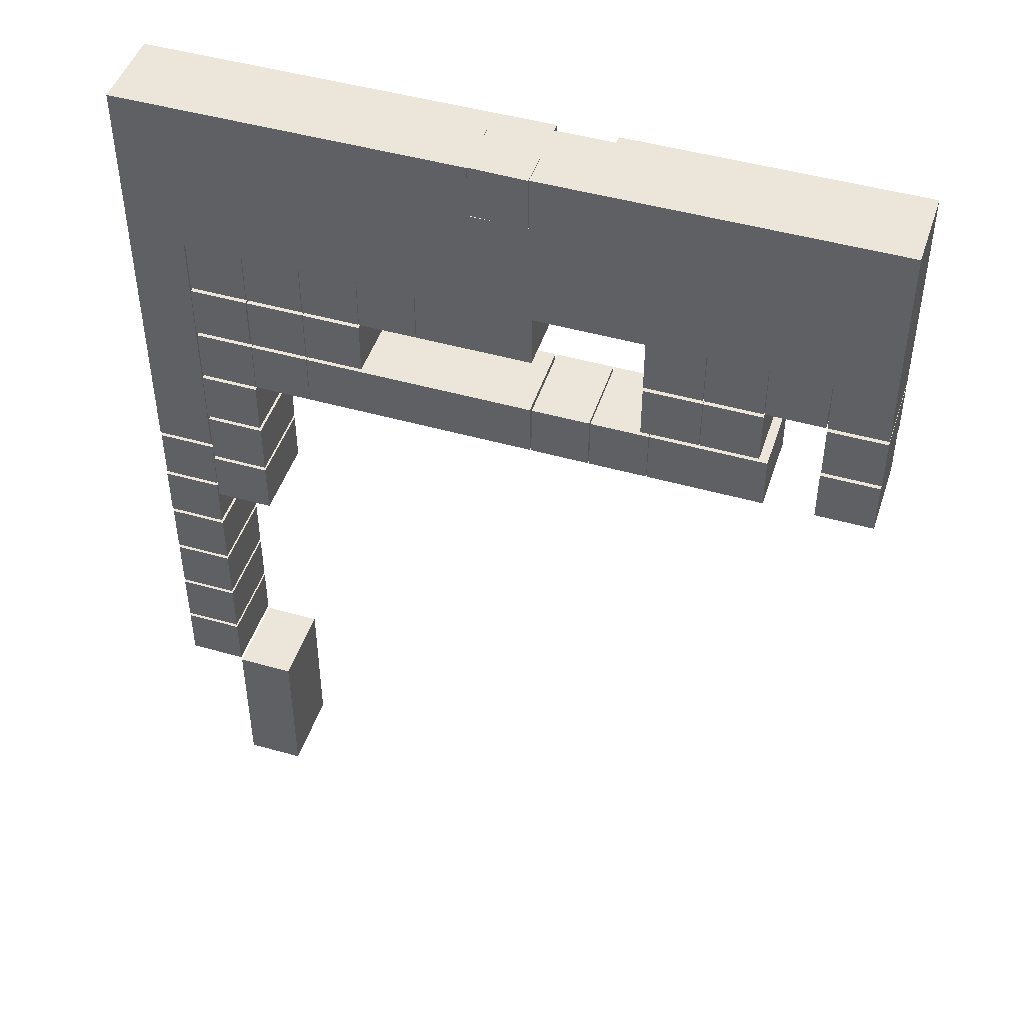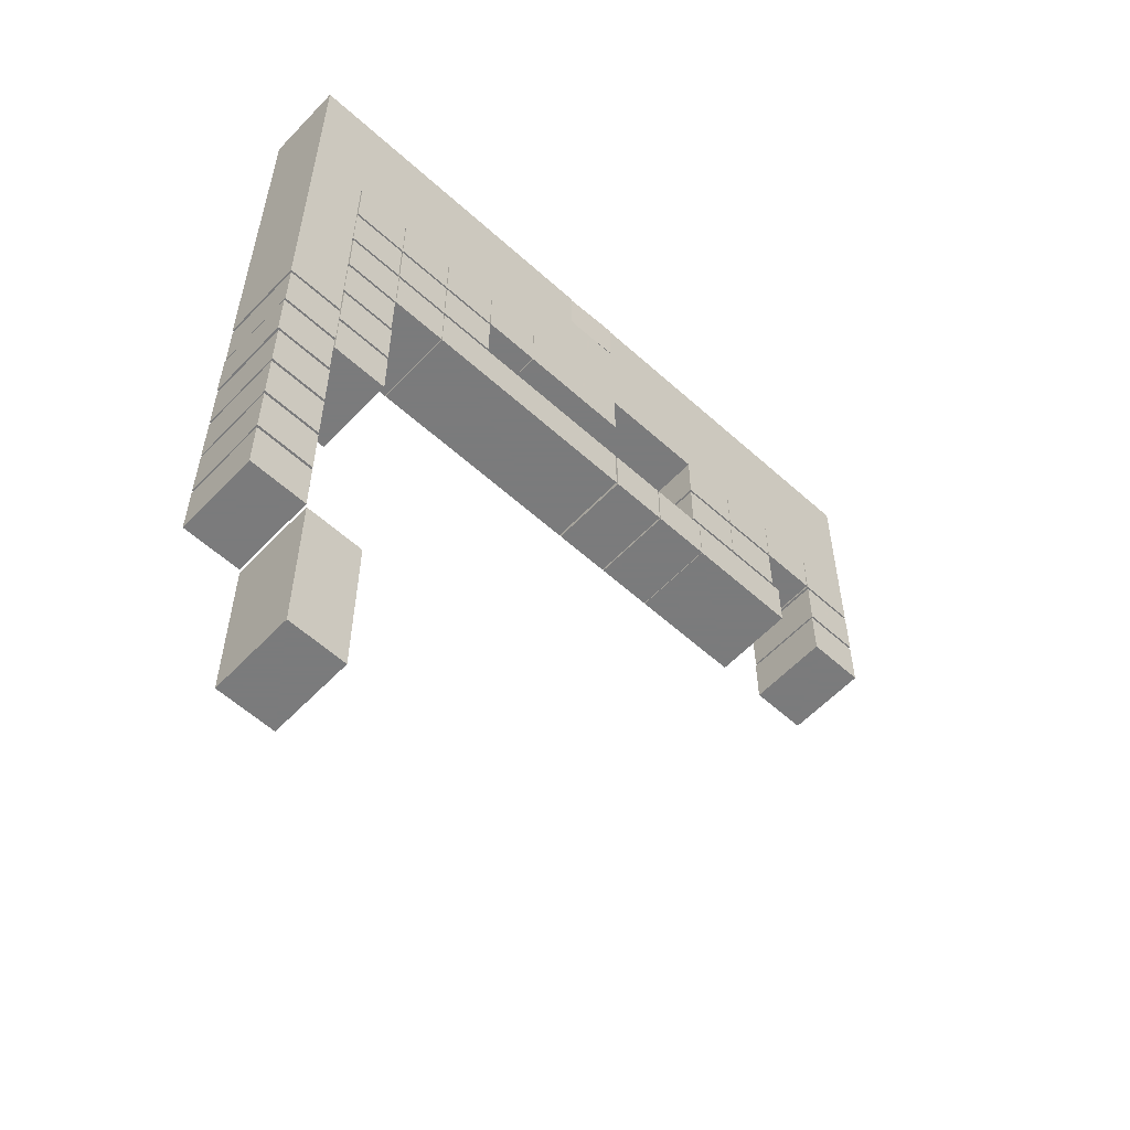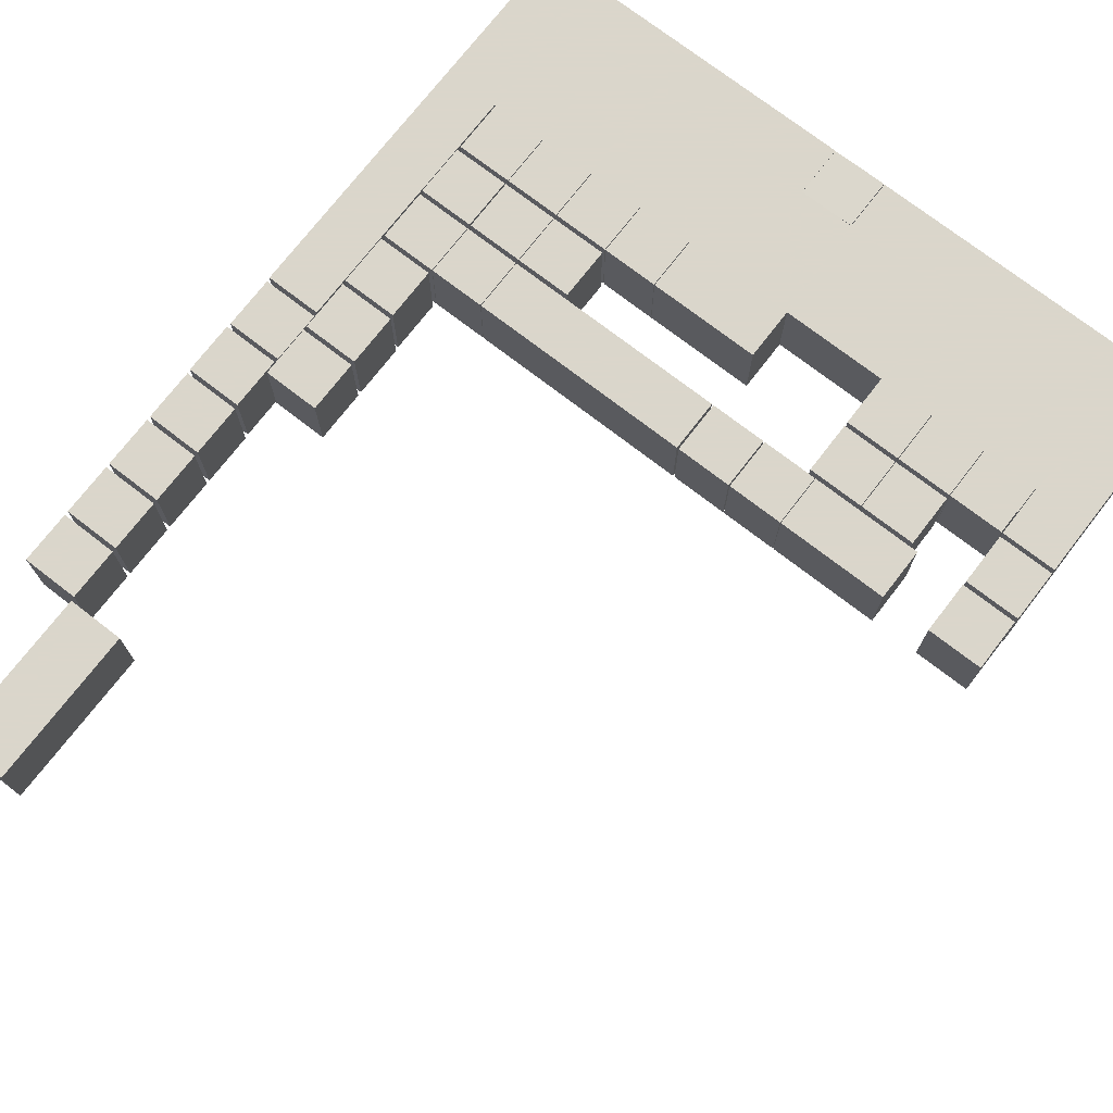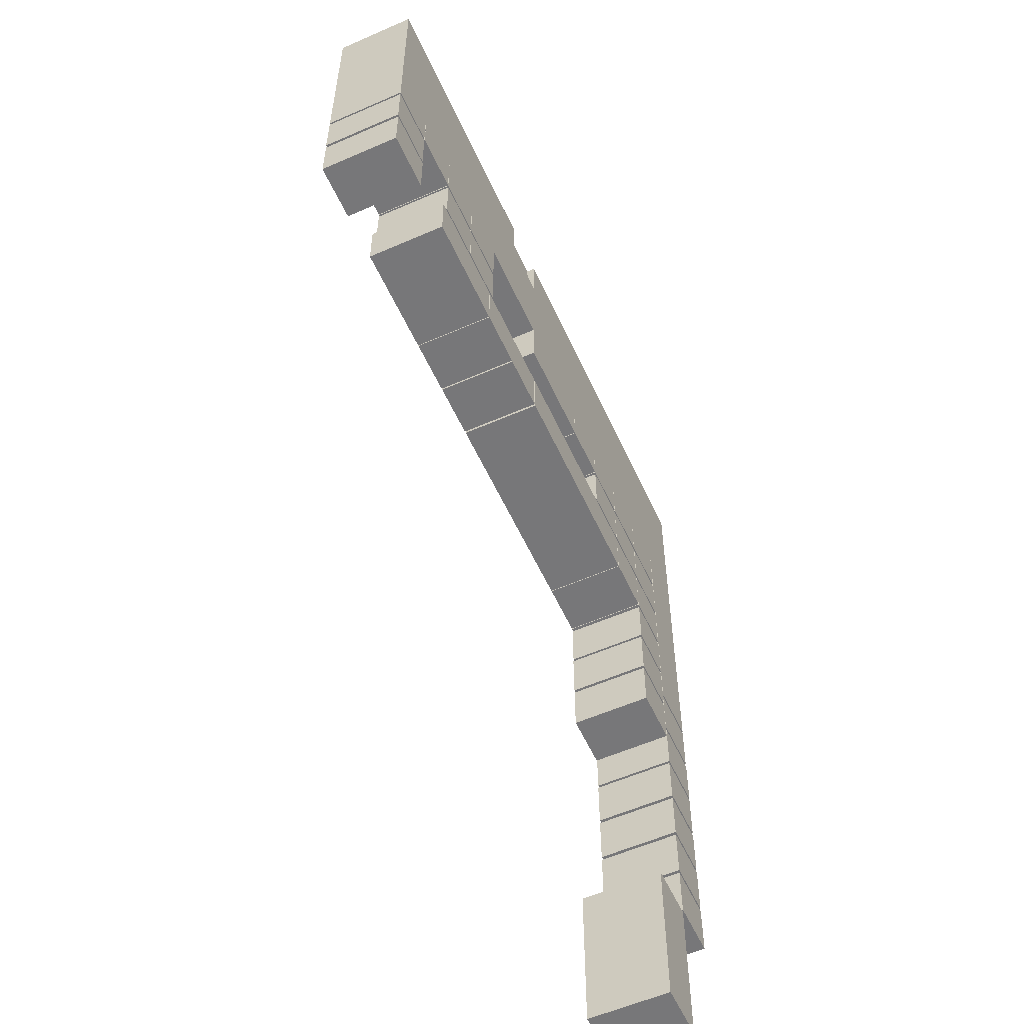
<metadata>
{"format":"obj","ext":"obj","renderer":"f3d","projection":"perspective","resolution":1024,"background":"white","views":[{"elev":46.9,"azim":17.9,"up":"+Y"},{"elev":-58.4,"azim":-43.0,"up":"+Y"},{"elev":73.7,"azim":37.7,"up":"+Z"},{"elev":-57.2,"azim":114.5,"up":"+Y"}]}
</metadata>
<code>
o obj_0
v -39 		-9 		0
v -39 		-9 		10
v -39 		-2.5 		10
v -39 		-2.5 		0
v -39 		5 		0
v -39 		5 		10
v -39 		11.5 		10
v -39 		11.5 		0
v -38.92 		44.5 		0
v -38.92 		44.5 		10
v -39.08 		44.5 		10
v -39.08 		44.5 		0
v -39.08 		4.5 		0
v -39.08 		4.5 		10
v -39.08 		-2 		10
v -39.08 		-2 		0
v -39.08 		12 		10
v -39.08 		12 		0
v -46 		4.5 		10
v -46 		4.5 		0
v -46 		-2 		0
v -46 		-2 		10
v -46 		12 		0
v -46 		12 		10
v -46 		64 		10
v -46 		64 		0
v -45.92 		-23.5 		10
v -45.92 		-30 		10
v -45.92 		-16.5 		10
v -45.92 		-23 		10
v -45.92 		-9.5 		10
v -45.92 		-16 		10
v -45.92 		-2.5 		10
v -45.92 		-9 		10
v -45.92 		11.5 		10
v -45.92 		5 		10
v -39.08 		51 		10
v -39.08 		57.5 		10
v -45.92 		-30 		0
v -45.92 		-23.5 		0
v -45.92 		-23 		0
v -45.92 		-16.5 		0
v -45.92 		-16 		0
v -45.92 		-9.5 		0
v -45.92 		-9 		0
v -45.92 		-2.5 		0
v -45.92 		5 		0
v -45.92 		11.5 		0
v -39.08 		51 		0
v -39.08 		57.5 		0
v -39 		31 		10
v -39 		37.5 		10
v -38.92 		-50 		10
v -38.92 		9.5 		10
v -38.92 		3 		10
v -38.92 		16.5 		10
v -38.92 		10 		10
v -38.92 		30.5 		10
v -38.92 		24 		10
v -32.15 		44.5 		10
v -38.92 		38 		10
v -38.92 		-30.5 		10
v -39 		-30 		10
v -39 		-23.5 		10
v -39 		-23 		10
v -39 		-16.5 		10
v -39 		-16 		10
v -39 		-9.5 		10
v -32.15 		51 		10
v -39 		17 		0
v -39 		23.5 		0
v -39 		31 		0
v -39 		37.5 		0
v -38.92 		-50 		0
v -38.92 		3 		0
v -38.92 		9.5 		0
v -38.92 		10 		0
v -38.92 		16.5 		0
v -38.92 		24 		0
v -38.92 		30.5 		0
v -38.92 		38 		0
v -32.15 		44.5 		0
v -38.92 		-30.5 		0
v -39 		-30 		0
v -39 		-23.5 		0
v -39 		-23 		0
v -39 		-16.5 		0
v -39 		-16 		0
v -39 		-9.5 		0
v -32.15 		51 		0
v -39 		17 		10
v -39 		23.5 		10
v -32 		-50 		10
v -32 		9.5 		10
v -32 		3 		10
v -32 		16.5 		10
v -32 		10 		10
v -32 		30.5 		10
v -32 		24 		10
v -32.08 		17 		10
v -32.08 		23.5 		10
v -32.08 		31 		10
v -32.08 		37.5 		10
v -32 		38 		10
v -32 		44.5 		10
v -32 		-30.5 		10
v -25.23 		51 		10
v -31.92 		44.5 		10
v -25.23 		57.5 		10
v -31.92 		24 		0
v -31.92 		30.5 		0
v -31.92 		31 		0
v -31.92 		37.5 		0
v -31.92 		38 		0
v -31.92 		44.5 		0
v -32 		-50 		0
v -32 		3 		0
v -32 		9.5 		0
v -32 		10 		0
v -32 		16.5 		0
v -32 		24 		0
v -32 		30.5 		0
v -32.08 		23.5 		0
v -32.08 		17 		0
v -32.08 		37.5 		0
v -32.08 		31 		0
v -32 		38 		0
v -32 		44.5 		0
v -32 		-30.5 		0
v -25.23 		51 		0
v -25.23 		57.5 		0
v -31.92 		30.5 		10
v -31.92 		24 		10
v -31.92 		37.5 		10
v -31.92 		31 		10
v -31.92 		38 		10
v -11 		44.5 		10
v -11 		44.5 		0
v -10.92 		44.5 		0
v -10.92 		44.5 		10
v -4.462 		64 		10
v -4.462 		64 		9.913
v -4.462 		64 		5.199
v -4.462 		64 		3
v -17.92 		44.5 		10
v -17.92 		38 		10
v -18 		38 		10
v -18 		44.5 		10
v -18 		31 		10
v -18 		37.5 		10
v -17.92 		38 		0
v -17.92 		44.5 		0
v -18 		38 		0
v -18 		44.5 		0
v -18 		31 		0
v -18 		37.5 		0
v -24.92 		30.5 		10
v -24.92 		24 		10
v -24.92 		44.5 		10
v -24.92 		38 		10
v -24.92 		37.5 		10
v -24.92 		31 		10
v -25 		24 		10
v -25 		30.5 		10
v -25 		31 		10
v -25 		37.5 		10
v -25 		38 		10
v -25 		44.5 		10
v -24.92 		24 		0
v -24.92 		30.5 		0
v -24.92 		38 		0
v -24.92 		44.5 		0
v -24.92 		31 		0
v -24.92 		37.5 		0
v -25 		24 		0
v -25 		30.5 		0
v -25 		31 		0
v -25 		37.5 		0
v -25 		38 		0
v -25 		44.5 		0
v -4.455 		64 		4.934
v -4.432 		64 		3
v -4.432 		57.5 		3
v -4.455 		57.5 		4.934
v -4.462 		57.5 		9.913
v -1.034 		57.5 		10
v 2.462 		64 		5.504
v -4.462 		57.5 		3
v 2.462 		64 		1
v 2.462 		64 		0
v 2.462 		57.5 		10
v 2.462 		57.5 		5.504
v 2.408 		57.5 		10
v -4.462 		57.5 		5.199
v -4.462 		57.5 		10
v 2.462 		57.5 		0
v 2.462 		57.5 		1
v 2.462 		64 		10
v 2.923 		38 		10
v 2.923 		44.5 		10
v 3 		30.5 		10
v 3 		24 		10
v 2.769 		24 		10
v 2.769 		30.5 		10
v 2.923 		38 		0
v 2.923 		44.5 		0
v 3 		24 		0
v 3 		30.5 		0
v 2.769 		24 		0
v 2.769 		30.5 		0
v 9.385 		57.5 		0
v 9.385 		57.5 		1
v 9.385 		64 		1
v -10.92 		38 		10
v -11 		38 		10
v -10.92 		38 		0
v -11 		38 		0
v 29.92 		44.5 		0
v 29.92 		38 		0
v 30 		38 		0
v 30 		44.5 		0
v 29.92 		31 		10
v 29.92 		31 		0
v 29.92 		37.5 		0
v 29.92 		37.5 		10
v 29.92 		38 		10
v 29.92 		44.5 		10
v 30 		44.5 		10
v 30 		38 		10
v 22.92 		38 		10
v 22.92 		44.5 		10
v 22.92 		31 		10
v 22.92 		37.5 		10
v 23 		37.5 		10
v 23 		31 		10
v 23 		44.5 		10
v 23 		38 		10
v 17.08 		30.5 		10
v 17.08 		24 		10
v 16.31 		44.5 		10
v 17 		24 		10
v 17 		30.5 		10
v 16.31 		57.5 		10
v 22.92 		44.5 		0
v 22.92 		38 		0
v 22.92 		37.5 		0
v 22.92 		31 		0
v 23 		31 		0
v 23 		37.5 		0
v 23 		38 		0
v 23 		44.5 		0
v 17.08 		24 		0
v 17.08 		30.5 		0
v 16.31 		44.5 		0
v 17 		24 		0
v 17 		30.5 		0
v 16.31 		57.5 		0
v 16 		44.5 		10
v 16 		38 		10
v 16 		37.5 		10
v 16 		31 		10
v 10.08 		30.5 		10
v 10.08 		24 		10
v 9.923 		24 		10
v 9.923 		30.5 		10
v 16 		38 		0
v 16 		44.5 		0
v 16 		31 		0
v 16 		37.5 		0
v 10.08 		24 		0
v 10.08 		30.5 		0
v 9.923 		24 		0
v 9.923 		30.5 		0
v 9.385 		64 		0
v 2.407 		57.5 		10.09
v 2.407 		64 		10.09
v 44 		31 		10
v 44 		31 		0
v 44 		37.5 		0
v 44 		37.5 		10
v 44 		38 		10
v 44 		38 		0
v 44 		64 		0
v 44 		64 		10
v 37.08 		31 		10
v 37.08 		37.5 		10
v 37.08 		38 		10
v 37.08 		44.5 		10
v 43.92 		24 		10
v 43.92 		30.5 		10
v 37.08 		31 		0
v 37.08 		37.5 		0
v 37.08 		38 		0
v 37.08 		44.5 		0
v 43.92 		24 		0
v 43.92 		30.5 		0
v 36.92 		41 		10
v 37 		41 		10
v 37 		44.5 		10
v 36.92 		38 		10
v 37 		30.5 		10
v 37 		24 		10
v 30.92 		24 		10
v 30.92 		30.5 		10
v 37 		41 		0
v 36.92 		41 		0
v 37 		44.5 		0
v 36.92 		38 		0
v 37 		24 		0
v 37 		30.5 		0
v 30.92 		24 		0
v 30.92 		30.5 		0
g group_0_40919
f 37 69 38
f 109 38 69
f 90 49 50
f 90 50 131
f 109 69 107
f 130 90 131
g group_0_2829873
f 108 115 114
f 108 114 136
f 136 114 167
f 149 150 161
f 149 155 156
f 149 156 150
f 150 156 161
f 161 162 149
f 167 168 108
f 174 156 173
f 155 173 156
f 115 180 114
f 179 114 180
f 161 174 173
f 161 173 162
f 162 173 155
f 162 155 149
f 161 156 174
f 167 179 180
f 167 180 168
f 167 114 179
f 108 136 167
f 222 223 224
f 222 224 225
f 235 223 222
f 224 249 225
f 230 231 240
f 266 254 245
f 244 245 254
f 249 224 248
f 223 248 224
f 266 245 230
f 230 245 244
f 230 244 231
f 234 249 248
f 234 248 235
f 223 235 248
f 234 225 249
f 240 258 259
f 240 259 230
f 266 267 254
f 258 267 266
f 258 266 259
f 259 266 230
f 235 222 225
f 235 225 234
g group_0_11107152
f 3 4 46
f 3 46 33
f 7 8 48
f 7 48 35
f 9 10 12
f 11 12 10
f 13 14 15
f 13 15 16
f 12 17 18
f 17 12 11
f 19 20 21
f 19 21 22
f 25 23 24
f 23 25 26
f 27 28 63
f 29 30 65
f 31 32 67
f 33 34 2
f 22 15 19
f 14 19 15
f 35 36 6
f 24 17 11
f 11 25 24
f 37 25 11
f 38 25 37
f 16 21 20
f 16 20 13
f 39 40 85
f 41 42 87
f 43 44 89
f 1 45 46
f 5 47 48
f 18 23 12
f 49 12 26
f 23 26 12
f 49 26 50
f 22 21 16
f 19 13 20
f 27 40 39
f 27 39 28
f 29 42 41
f 29 41 30
f 31 44 43
f 31 43 32
f 33 46 45
f 33 45 34
f 35 48 47
f 35 47 36
f 28 39 63
f 27 85 40
f 30 41 65
f 29 87 42
f 32 43 67
f 31 89 44
f 1 2 45
f 34 45 2
f 22 16 15
f 14 13 19
f 5 6 47
f 36 47 6
f 24 23 17
f 17 23 18
f 63 64 27
f 65 66 29
f 67 68 31
f 2 3 33
f 6 7 35
f 11 10 37
f 69 37 10
f 69 10 60
f 25 38 109
f 84 39 85
f 86 41 87
f 88 43 89
f 1 46 4
f 5 48 8
f 12 49 9
f 49 90 9
f 82 9 90
f 131 50 26
f 62 83 74
f 62 74 53
f 53 74 116
f 53 116 93
f 63 84 85
f 63 85 64
f 65 86 87
f 65 87 66
f 67 88 89
f 67 89 68
f 2 1 4
f 2 4 3
f 6 5 8
f 6 8 7
f 63 39 84
f 64 85 27
f 65 41 86
f 66 87 29
f 67 43 88
f 68 89 31
f 62 53 93
f 62 93 106
f 74 129 116
f 129 74 83
f 129 93 116
f 93 129 106
f 106 129 83
f 106 83 62
f 26 25 143
f 144 26 143
f 109 195 141
f 141 25 109
f 141 142 25
f 142 143 25
f 181 182 183
f 181 183 184
f 142 185 186
f 182 181 187
f 181 143 187
f 142 187 143
f 182 144 188
f 182 188 183
f 26 144 190
f 189 190 182
f 182 190 144
f 187 189 182
f 196 190 189
f 196 189 197
f 198 187 192
f 198 192 191
f 212 197 189
f 212 189 213
f 189 187 213
f 198 213 187
f 144 143 194
f 144 194 188
f 142 141 195
f 142 195 185
f 26 190 131
f 257 283 218
f 228 221 220
f 228 220 229
f 227 218 221
f 227 221 228
f 240 231 243
f 254 257 244
f 251 244 257
f 218 251 257
f 231 244 251
f 231 251 236
f 191 243 198
f 257 211 274
f 257 274 283
f 274 213 283
f 198 284 213
f 213 274 211
f 213 211 212
f 187 276 193
f 275 193 276
f 276 142 186
f 276 186 275
f 186 193 275
f 276 187 142
f 196 131 190
f 193 192 187
f 143 181 184
f 143 184 194
f 277 278 279
f 277 279 280
f 284 281 282
f 284 282 283
f 284 288 281
f 280 286 277
f 285 277 286
f 287 281 288
f 299 288 284
f 278 291 292
f 278 292 279
f 293 294 282
f 282 294 283
f 277 291 278
f 280 279 292
f 282 281 293
f 287 293 281
f 285 291 277
f 280 292 286
f 286 292 291
f 286 291 285
f 294 293 287
f 294 287 288
f 297 298 299
f 300 297 229
f 299 284 228
f 227 228 284
f 305 306 307
f 308 220 306
f 221 306 220
f 218 283 221
f 306 221 307
f 221 283 307
f 294 307 283
f 297 306 305
f 297 305 298
f 300 308 306
f 300 306 297
f 299 298 305
f 299 305 307
f 308 300 220
f 229 220 300
f 299 307 294
f 299 294 288
f 283 213 284
f 297 228 229
f 236 243 231
f 284 243 227
f 297 299 228
f 236 227 243
f 198 243 284
g group_0_15308428
f 124 70 71
f 124 71 123
f 70 124 91
f 100 91 124
f 92 123 71
f 91 92 71
f 91 71 70
f 100 101 92
f 100 124 123
f 100 123 101
f 101 123 92
f 91 100 92
g group_0_15518110
f 103 52 51
f 103 51 102
f 60 10 61
f 125 72 73
f 81 9 82
f 52 125 73
f 54 76 75
f 54 75 55
f 56 78 77
f 56 77 57
f 58 80 79
f 58 79 59
f 10 9 81
f 10 81 61
f 51 72 102
f 103 125 52
f 51 52 73
f 51 73 72
f 55 95 94
f 55 94 54
f 57 97 96
f 57 96 56
f 59 99 98
f 59 98 58
f 105 60 104
f 61 104 60
f 60 105 69
f 105 108 69
f 107 69 108
f 75 76 117
f 77 78 119
f 79 80 121
f 118 117 76
f 120 119 78
f 122 121 80
f 125 126 72
f 128 127 82
f 81 82 127
f 82 90 128
f 115 128 90
f 115 90 130
f 132 111 110
f 132 110 133
f 133 110 163
f 95 117 118
f 95 118 94
f 97 119 120
f 97 120 96
f 99 121 122
f 99 122 98
f 104 127 128
f 104 128 105
f 95 75 117
f 97 77 119
f 99 79 121
f 102 126 125
f 102 125 103
f 55 75 95
f 94 118 76
f 94 76 54
f 57 77 97
f 96 120 78
f 96 78 56
f 59 79 99
f 98 122 80
f 98 80 58
f 102 72 126
f 104 81 127
f 61 81 104
f 105 128 115
f 105 115 108
f 137 138 139
f 137 139 140
f 152 154 131
f 145 152 151
f 145 151 146
f 215 146 151
f 148 154 152
f 148 152 145
f 163 164 132
f 108 168 107
f 168 159 107
f 159 148 107
f 145 195 148
f 175 110 111
f 175 111 176
f 115 130 180
f 172 180 130
f 154 172 130
f 154 130 131
f 138 152 131
f 157 170 169
f 157 169 158
f 163 175 176
f 163 176 164
f 163 110 175
f 111 132 176
f 164 176 132
f 168 180 172
f 168 172 159
f 132 133 163
f 191 192 193
f 183 188 184
f 194 184 188
f 186 185 195
f 201 202 264
f 205 206 200
f 208 207 202
f 264 202 207
f 209 210 204
f 197 212 211
f 197 211 196
f 199 205 200
f 201 208 202
f 203 209 204
f 145 146 215
f 215 137 145
f 137 195 145
f 140 195 137
f 195 109 107
f 107 148 195
f 138 217 151
f 169 170 209
f 152 138 151
f 131 196 138
f 203 158 209
f 140 139 216
f 140 216 214
f 215 217 138
f 215 138 137
f 215 151 217
f 252 311 239
f 304 238 239
f 311 252 253
f 238 253 252
f 238 252 239
f 304 253 238
f 241 255 256
f 241 256 242
f 242 262 263
f 242 263 241
f 264 265 201
f 240 243 258
f 191 200 243
f 271 256 270
f 255 270 256
f 272 207 208
f 272 208 273
f 196 211 206
f 211 257 267
f 206 211 267
f 254 267 257
f 262 271 270
f 262 270 263
f 263 270 255
f 263 255 241
f 262 256 271
f 242 256 262
f 264 272 273
f 264 273 265
f 207 272 264
f 208 201 273
f 265 273 201
f 258 206 267
f 200 206 258
f 200 140 214
f 199 200 214
f 204 157 203
f 158 203 157
f 193 186 200
f 258 243 200
f 193 200 191
f 140 200 195
f 186 195 200
f 196 206 139
f 170 210 209
f 139 138 196
f 216 139 206
f 205 216 206
f 169 209 158
f 216 205 199
f 214 216 199
f 170 157 210
f 204 210 157
f 289 290 301
f 289 295 296
f 289 296 290
f 290 296 301
f 301 302 289
f 310 296 309
f 295 309 296
f 311 253 312
f 301 310 309
f 301 309 302
f 302 309 295
f 302 295 289
f 301 296 310
f 303 311 312
f 303 312 304
f 303 239 311
f 304 312 253
f 239 303 304
g group_0_16448250
f 134 113 112
f 134 112 135
f 135 112 165
f 153 171 154
f 147 153 154
f 147 154 148
f 147 171 153
f 148 159 160
f 148 160 147
f 165 166 134
f 171 172 154
f 177 112 113
f 177 113 178
f 159 172 171
f 159 171 160
f 160 171 147
f 165 177 178
f 165 178 166
f 165 112 177
f 113 134 178
f 166 178 134
f 134 135 165
f 226 219 218
f 226 218 227
f 237 219 226
f 260 232 233
f 268 246 247
f 251 218 250
f 219 250 218
f 268 247 232
f 260 233 246
f 232 247 246
f 232 246 233
f 236 251 250
f 236 250 237
f 219 237 250
f 260 261 232
f 268 269 246
f 260 269 268
f 260 268 261
f 261 268 232
f 260 246 269
f 227 236 226
f 237 226 236

</code>
